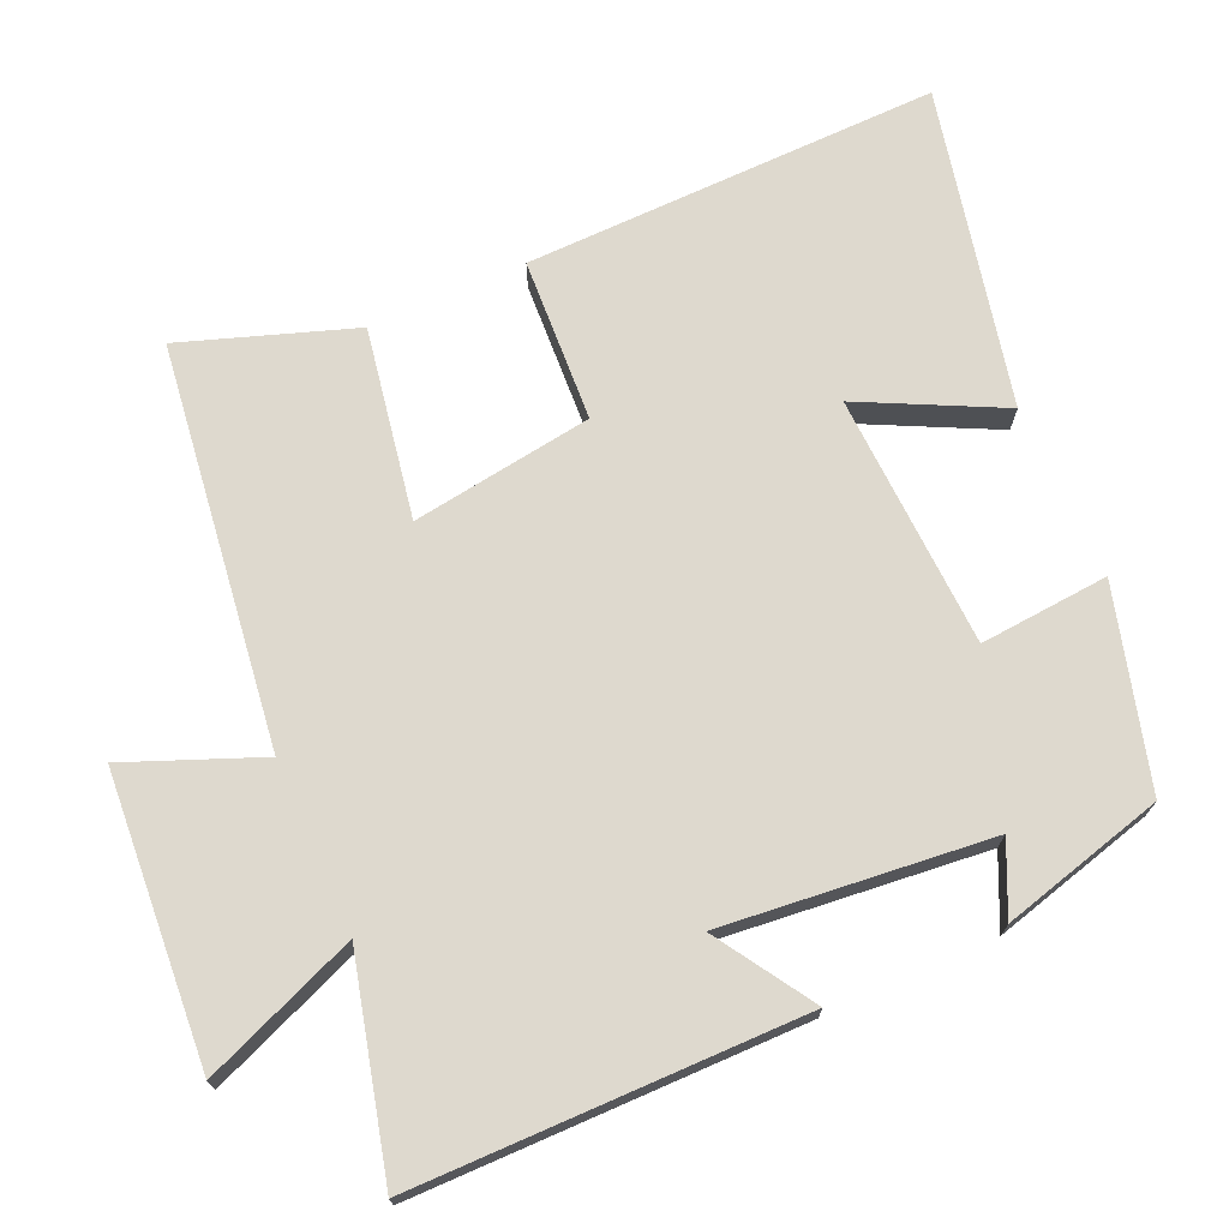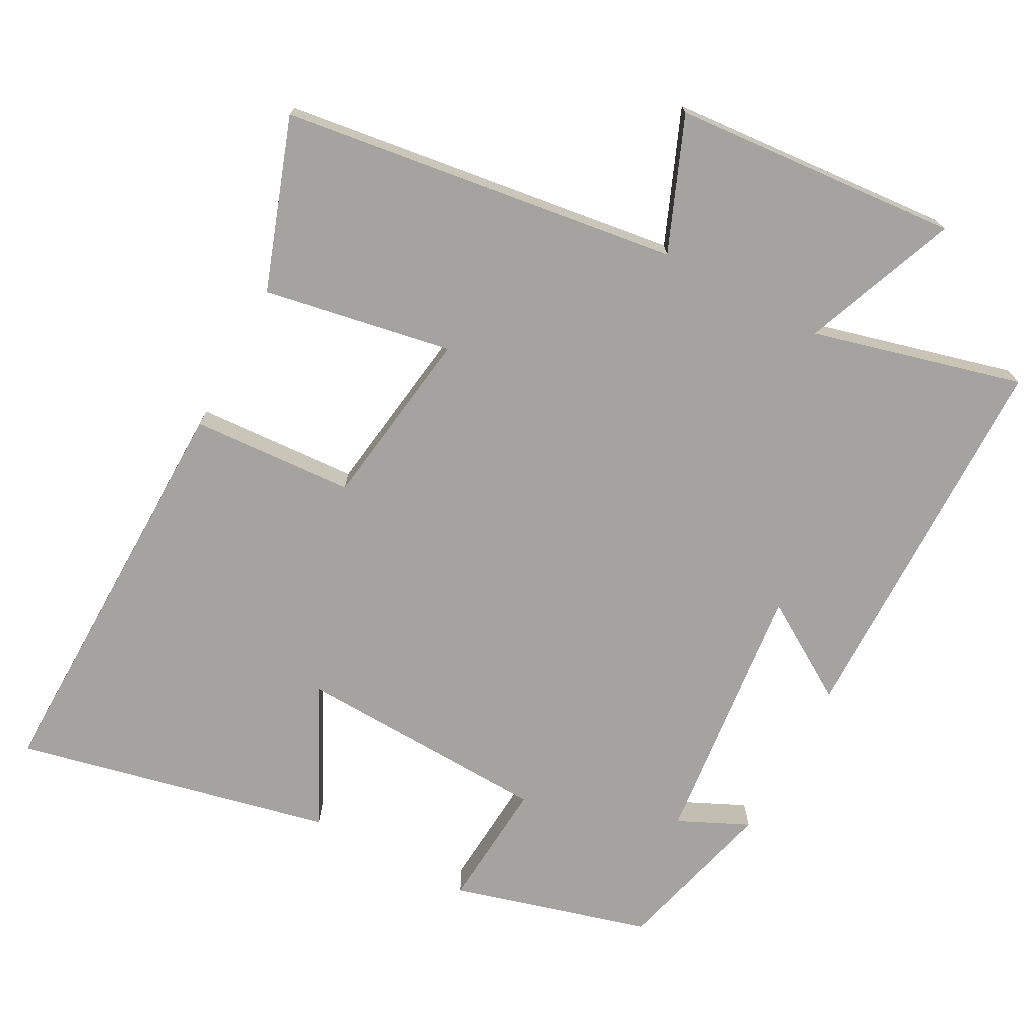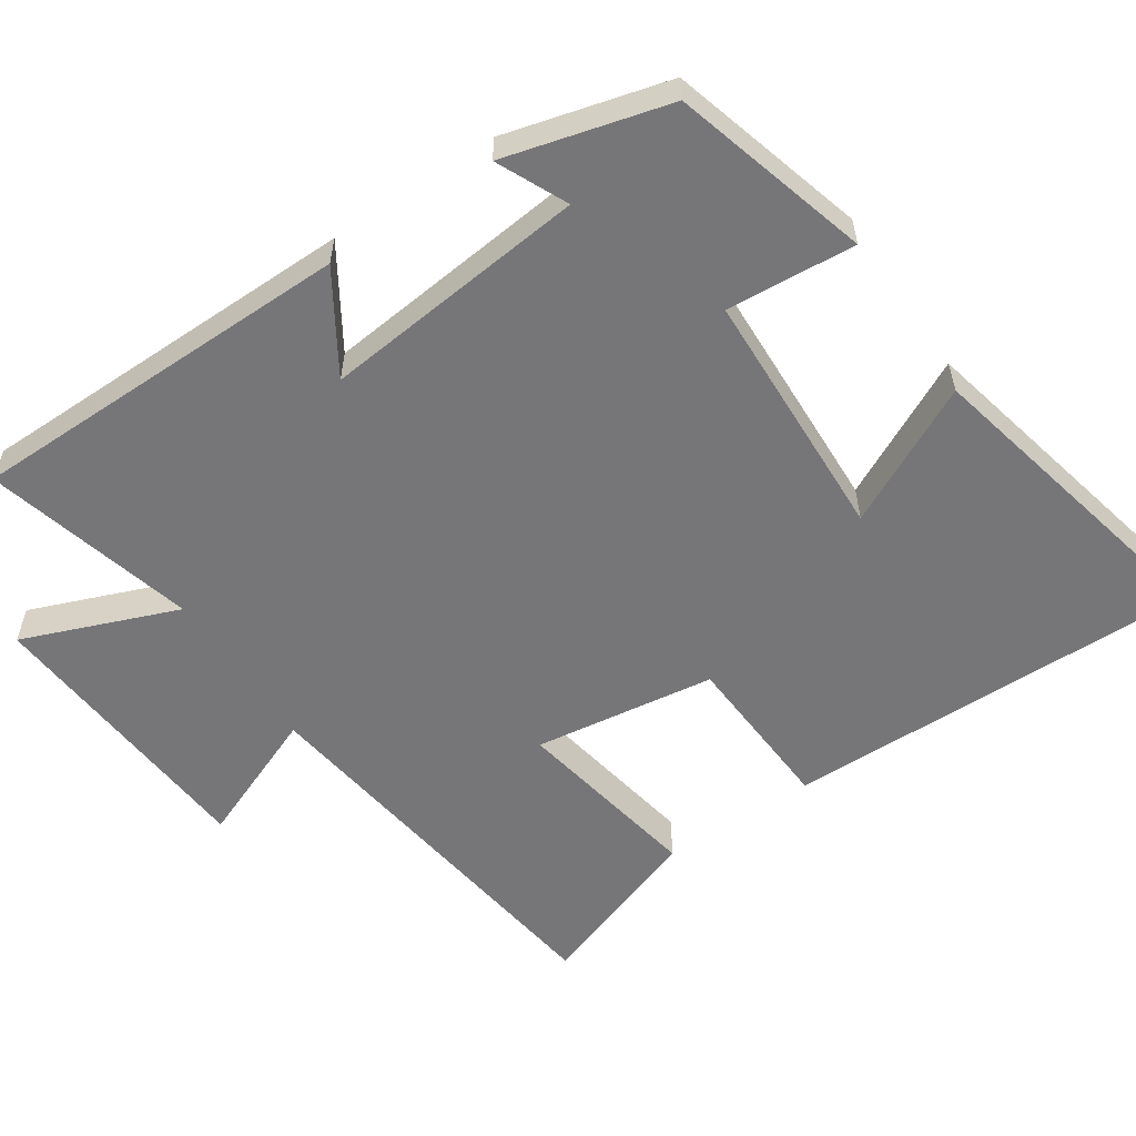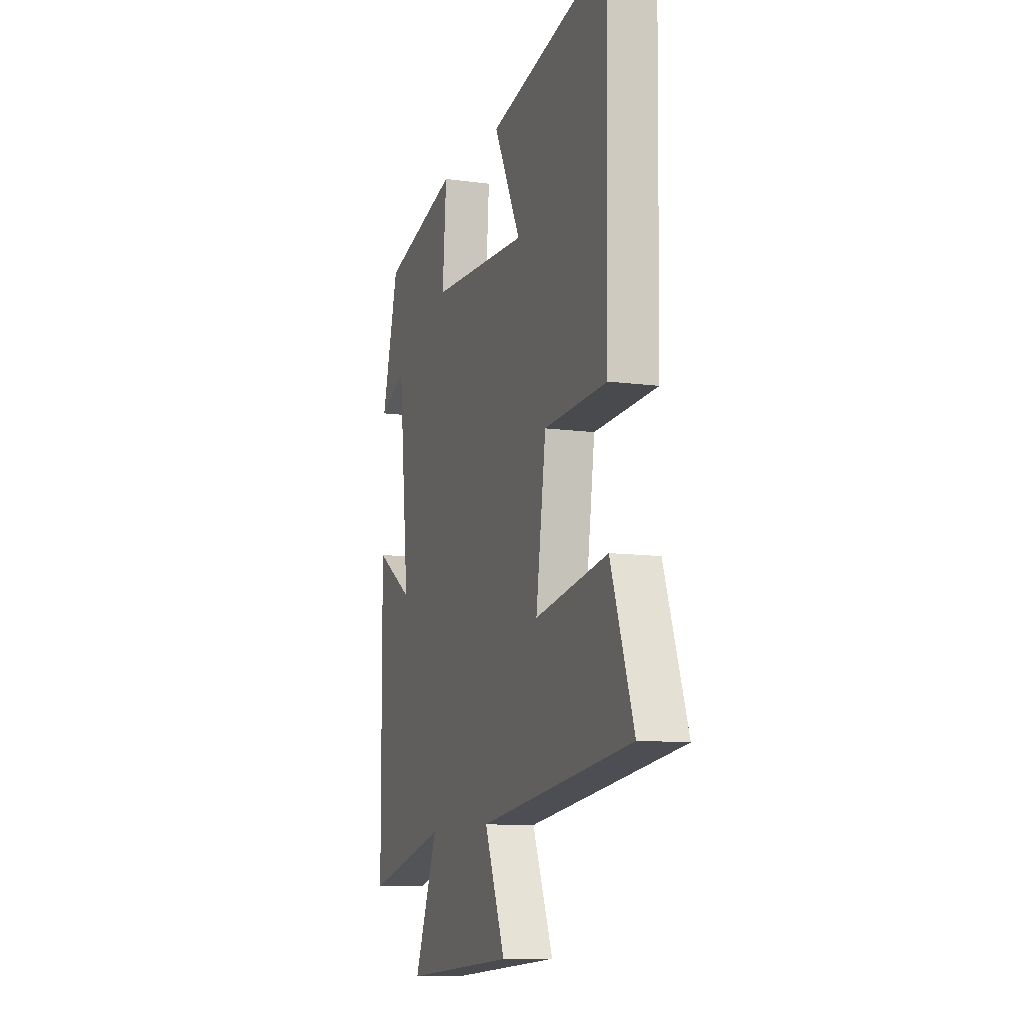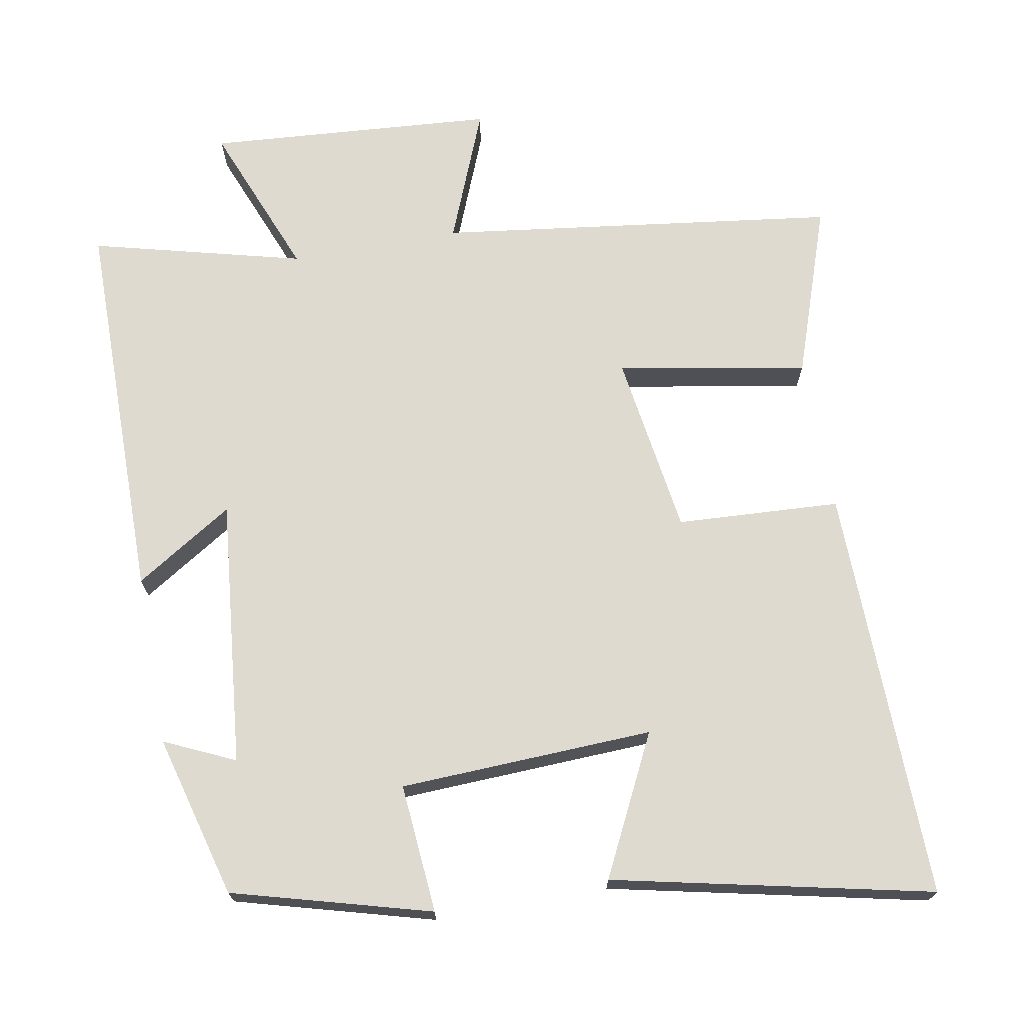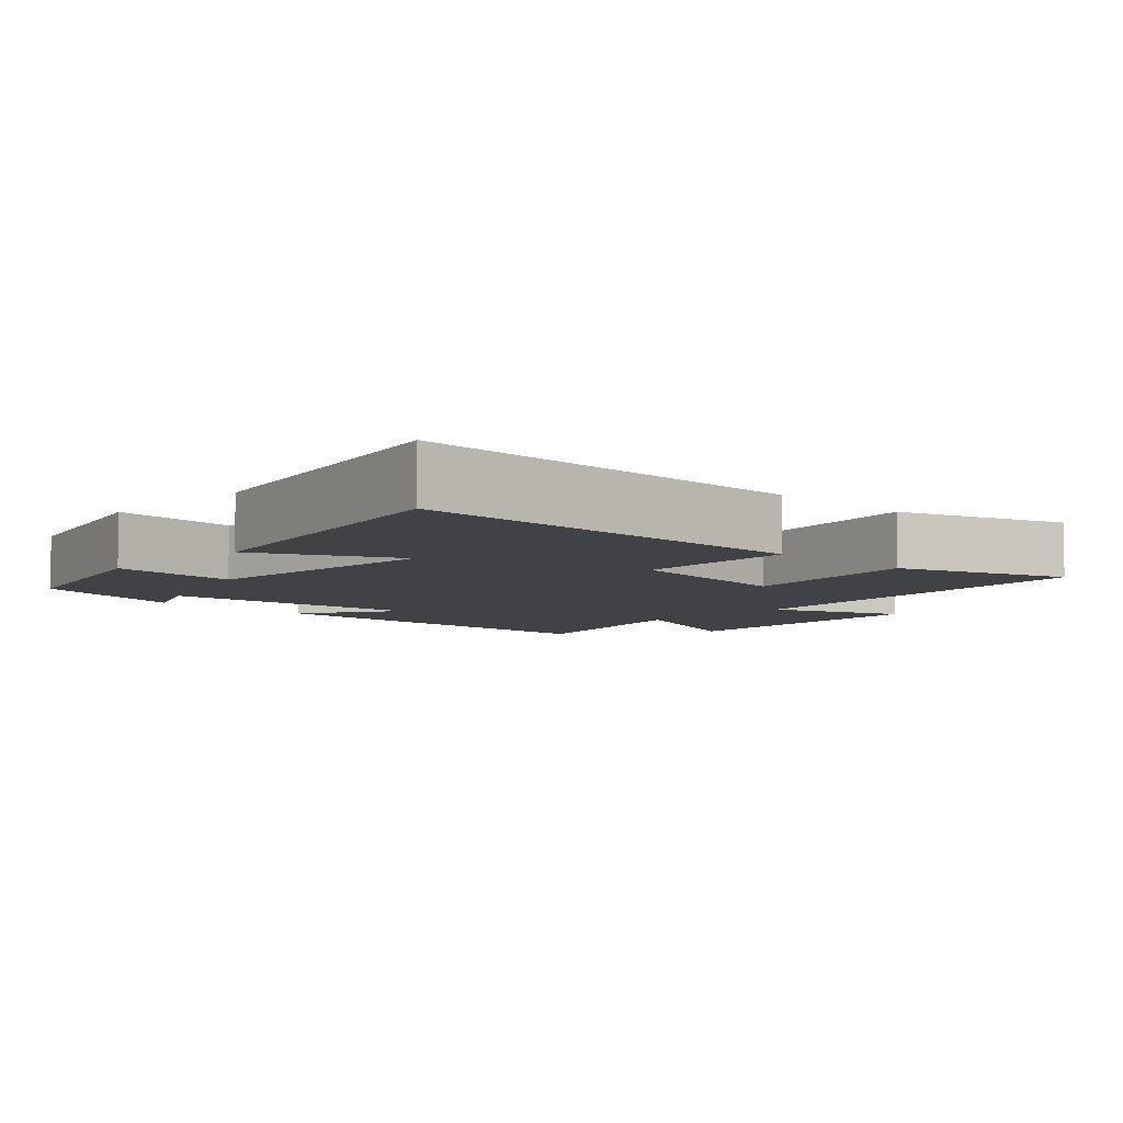
<metadata>
{"format":"obj","ext":"obj","renderer":"f3d","projection":"perspective","resolution":1024,"background":"white","views":[{"elev":71.5,"azim":-114.1,"up":"+Y"},{"elev":-72.9,"azim":151.9,"up":"+Y"},{"elev":-56.9,"azim":-56.1,"up":"+Y"},{"elev":-10.3,"azim":70.7,"up":"+Z"},{"elev":70.7,"azim":-10.4,"up":"+Y"},{"elev":-6.4,"azim":46.0,"up":"+Y"}]}
</metadata>
<code>
v -0.44 0.07 0.424
v -0.168 0.07 0.5
v -0.182 0.07 0.322
v 0.168 0.07 0.308
v 0.072 0.07 0.5
v 0.509 0.07 0.597
v 0.5 0.07 0.026
v 0.275 0.07 0.013
v 0.239 0.07 -0.237
v 0.5 0.07 -0.19
v 0.582 0.07 -0.426
v 0.032 0.07 -0.5
v 0.106 0.07 -0.683
v -0.29 0.07 -0.713
v -0.206 0.07 -0.5
v -0.496 0.07 -0.575
v -0.5 0.07 -0.039
v -0.365 0.07 -0.124
v -0.403 0.07 0.244
v -0.5 0.07 0.199
v -0.44 0 0.424
v -0.168 0 0.5
v -0.182 0 0.322
v 0.168 0 0.308
v 0.072 0 0.5
v 0.509 0 0.597
v 0.5 0 0.026
v 0.275 0 0.013
v 0.239 0 -0.237
v 0.5 0 -0.19
v 0.582 0 -0.426
v 0.032 0 -0.5
v 0.106 0 -0.683
v -0.29 0 -0.713
v -0.206 0 -0.5
v -0.496 0 -0.575
v -0.5 0 -0.039
v -0.365 0 -0.124
v -0.403 0 0.244
v -0.5 0 0.199
f 19 20 1 2
f 18 19 2 3
f 15 16 17 18
f 15 18 3 4
f 12 13 14 15
f 12 15 4
f 9 10 11 12
f 8 9 12 4
f 7 8 4
f 4 5 6 7
f 22 21 40 39
f 23 22 39 38
f 38 37 36 35
f 24 23 38 35
f 35 34 33 32
f 24 35 32
f 32 31 30 29
f 24 32 29 28
f 24 28 27
f 27 26 25 24
f 1 21 22 2
f 2 22 23 3
f 3 23 24 4
f 4 24 25 5
f 5 25 26 6
f 6 26 27 7
f 7 27 28 8
f 8 28 29 9
f 9 29 30 10
f 10 30 31 11
f 11 31 32 12
f 12 32 33 13
f 13 33 34 14
f 14 34 35 15
f 15 35 36 16
f 16 36 37 17
f 17 37 38 18
f 18 38 39 19
f 19 39 40 20
f 20 40 21 1

</code>
